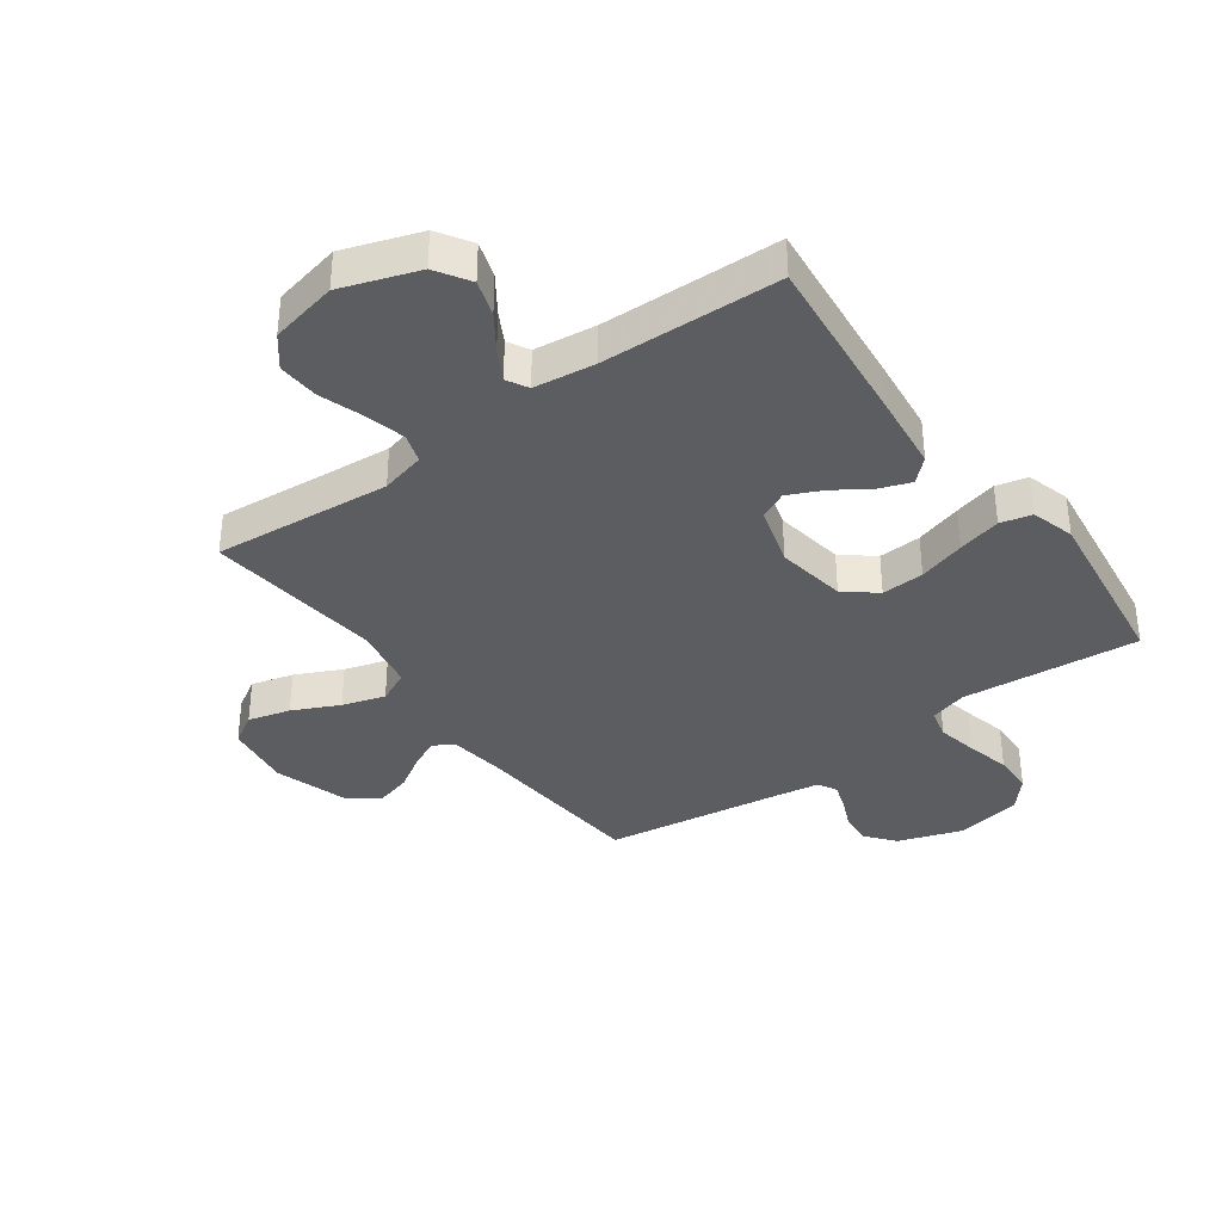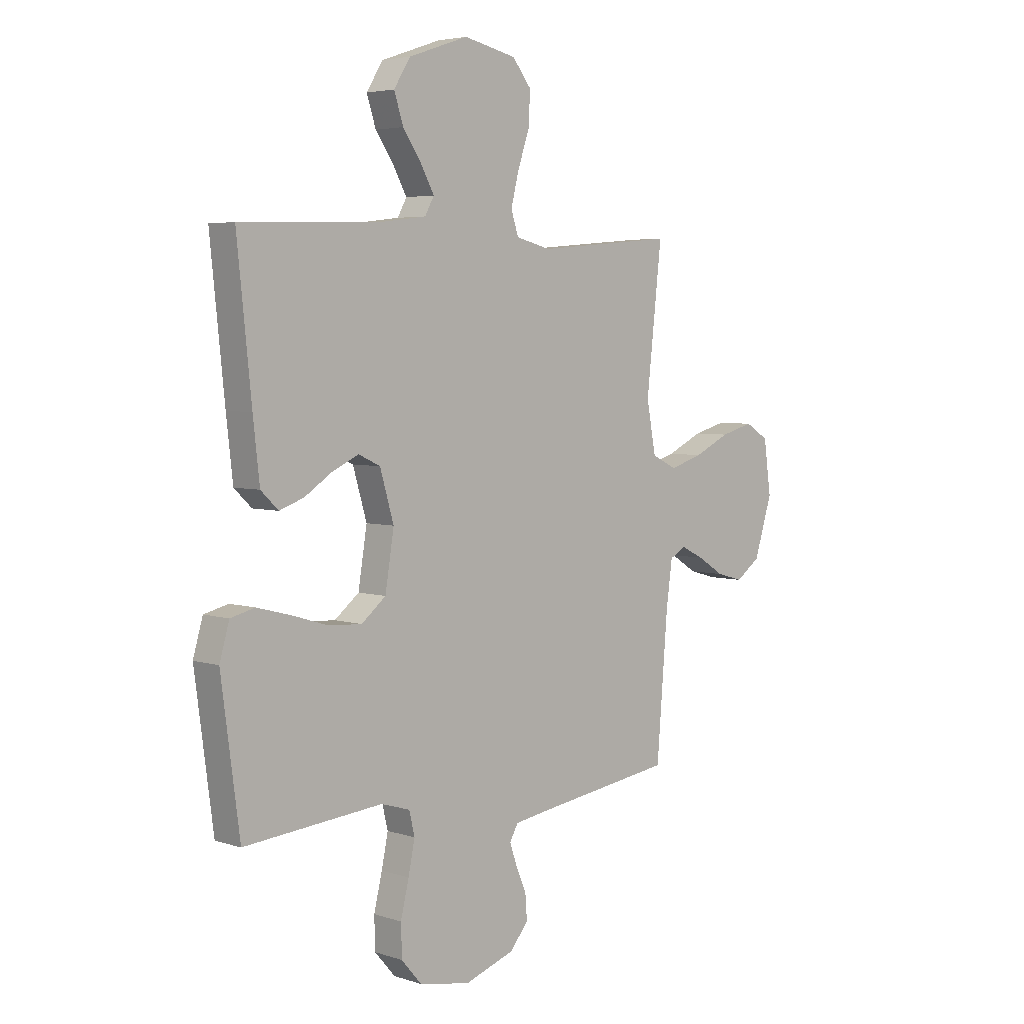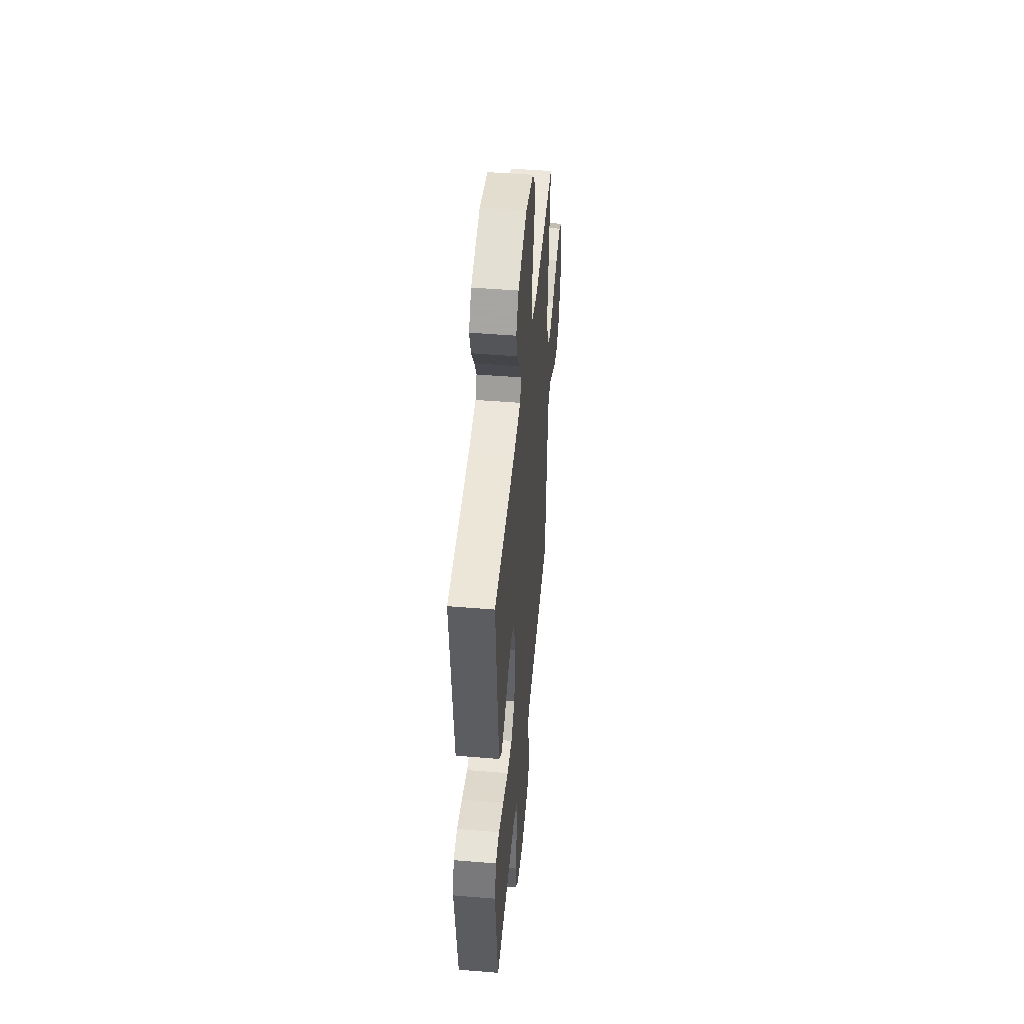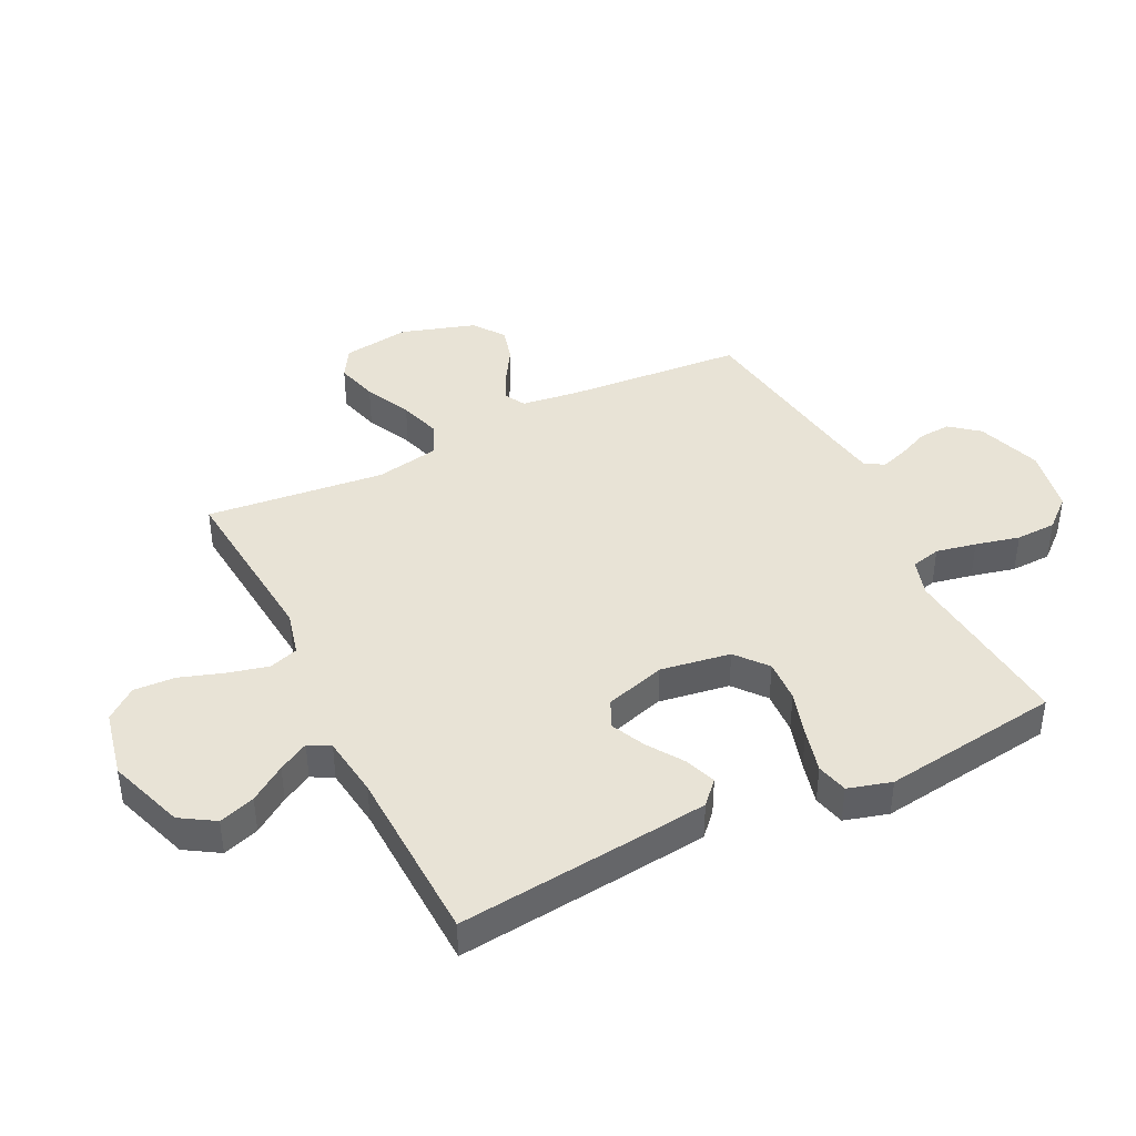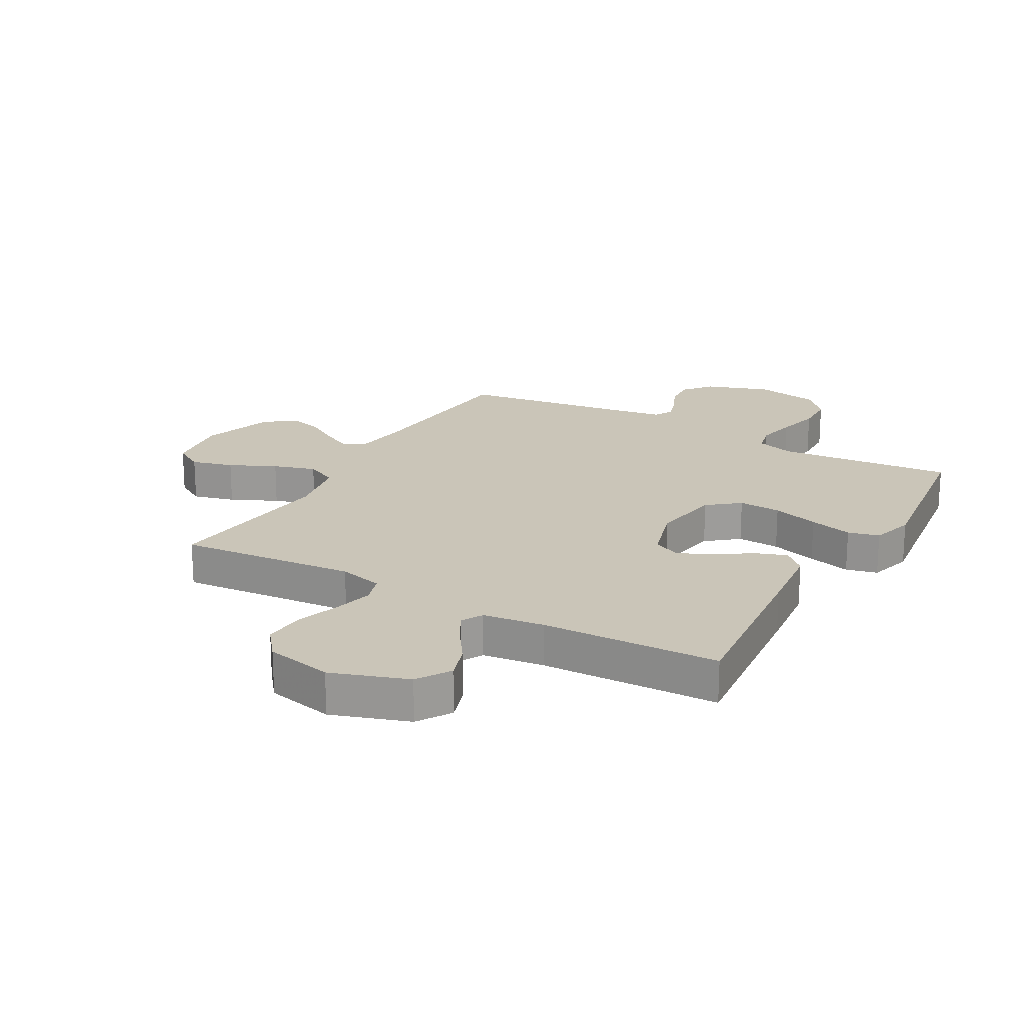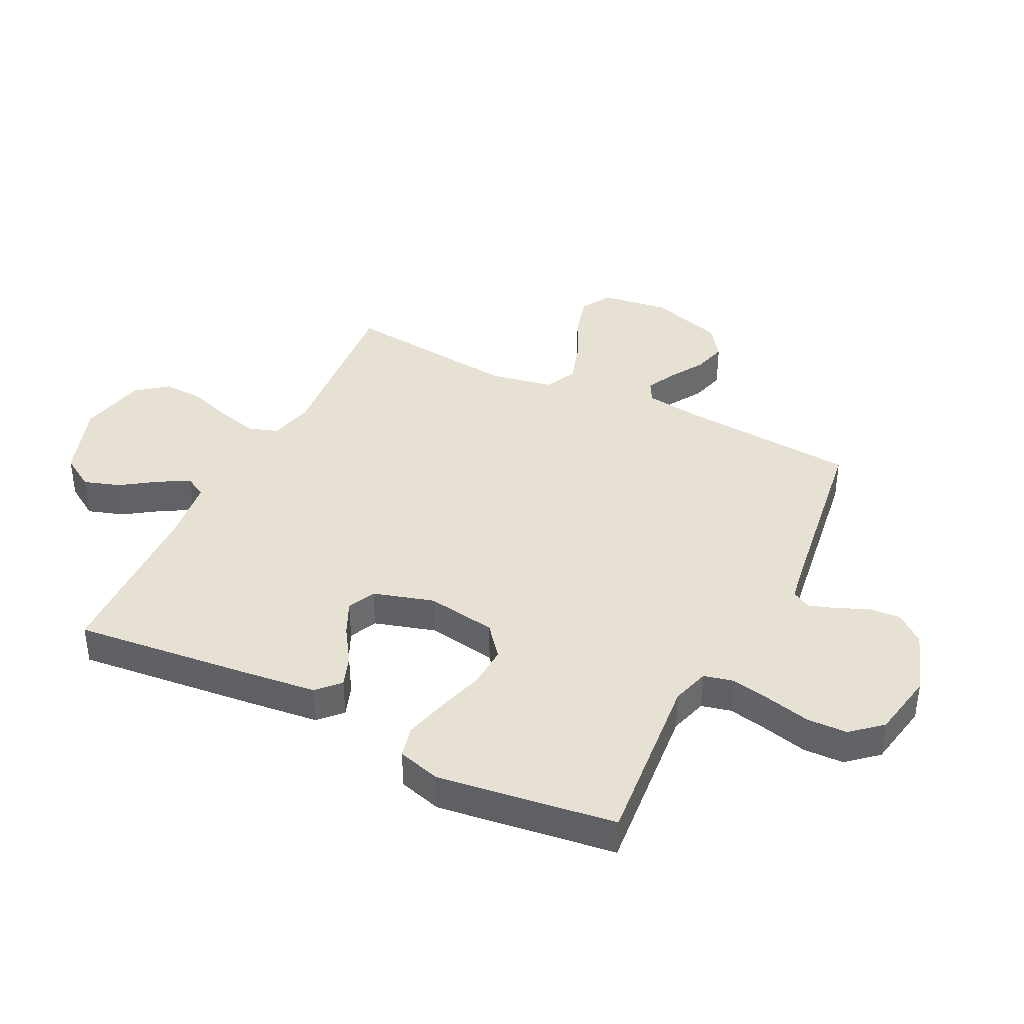
<metadata>
{"format":"obj","ext":"obj","renderer":"f3d","projection":"perspective","resolution":1024,"background":"white","views":[{"elev":-36.4,"azim":35.9,"up":"+Y"},{"elev":4.6,"azim":135.6,"up":"+Z"},{"elev":47.6,"azim":95.3,"up":"+Z"},{"elev":41.5,"azim":63.5,"up":"+Y"},{"elev":20.3,"azim":29.5,"up":"+Y"},{"elev":39.6,"azim":116.3,"up":"+Y"}]}
</metadata>
<code>
v 0.5 0.07 0.5
v 0.469 0.07 0.2
v 0.455 0.07 0.075
v 0.417 0.07 0.039
v 0.364 0.07 0.058
v 0.305 0.07 0.097
v 0.247 0.07 0.124
v 0.2 0.07 0.102
v 0.17 0.07 0
v 0.189 0.07 -0.118
v 0.242 0.07 -0.161
v 0.314 0.07 -0.157
v 0.393 0.07 -0.133
v 0.466 0.07 -0.114
v 0.519 0.07 -0.127
v 0.54 0.07 -0.2
v 0.5 0.07 -0.5
v 0.2 0.07 -0.473
v 0.137 0.07 -0.492
v 0.125 0.07 -0.542
v 0.139 0.07 -0.61
v 0.157 0.07 -0.684
v 0.155 0.07 -0.752
v 0.111 0.07 -0.803
v 0 0.07 -0.824
v -0.109 0.07 -0.787
v -0.148 0.07 -0.739
v -0.144 0.07 -0.685
v -0.121 0.07 -0.632
v -0.106 0.07 -0.587
v -0.124 0.07 -0.555
v -0.2 0.07 -0.543
v -0.5 0.07 -0.5
v -0.524 0.07 -0.2
v -0.537 0.07 -0.105
v -0.572 0.07 -0.086
v -0.621 0.07 -0.11
v -0.679 0.07 -0.146
v -0.737 0.07 -0.162
v -0.79 0.07 -0.124
v -0.829 0.07 0
v -0.813 0.07 0.114
v -0.762 0.07 0.145
v -0.691 0.07 0.126
v -0.613 0.07 0.089
v -0.541 0.07 0.067
v -0.487 0.07 0.093
v -0.467 0.07 0.2
v -0.5 0.07 0.5
v -0.2 0.07 0.474
v -0.125 0.07 0.493
v -0.109 0.07 0.542
v -0.126 0.07 0.61
v -0.151 0.07 0.684
v -0.155 0.07 0.754
v -0.114 0.07 0.806
v 0 0.07 0.831
v 0.129 0.07 0.787
v 0.165 0.07 0.73
v 0.145 0.07 0.669
v 0.104 0.07 0.609
v 0.076 0.07 0.558
v 0.096 0.07 0.522
v 0.2 0.07 0.509
v 0.5 0 0.5
v 0.469 0 0.2
v 0.455 0 0.075
v 0.417 0 0.039
v 0.364 0 0.058
v 0.305 0 0.097
v 0.247 0 0.124
v 0.2 0 0.102
v 0.17 0 0
v 0.189 0 -0.118
v 0.242 0 -0.161
v 0.314 0 -0.157
v 0.393 0 -0.133
v 0.466 0 -0.114
v 0.519 0 -0.127
v 0.54 0 -0.2
v 0.5 0 -0.5
v 0.2 0 -0.473
v 0.137 0 -0.492
v 0.125 0 -0.542
v 0.139 0 -0.61
v 0.157 0 -0.684
v 0.155 0 -0.752
v 0.111 0 -0.803
v 0 0 -0.824
v -0.109 0 -0.787
v -0.148 0 -0.739
v -0.144 0 -0.685
v -0.121 0 -0.632
v -0.106 0 -0.587
v -0.124 0 -0.555
v -0.2 0 -0.543
v -0.5 0 -0.5
v -0.524 0 -0.2
v -0.537 0 -0.105
v -0.572 0 -0.086
v -0.621 0 -0.11
v -0.679 0 -0.146
v -0.737 0 -0.162
v -0.79 0 -0.124
v -0.829 0 0
v -0.813 0 0.114
v -0.762 0 0.145
v -0.691 0 0.126
v -0.613 0 0.089
v -0.541 0 0.067
v -0.487 0 0.093
v -0.467 0 0.2
v -0.5 0 0.5
v -0.2 0 0.474
v -0.125 0 0.493
v -0.109 0 0.542
v -0.126 0 0.61
v -0.151 0 0.684
v -0.155 0 0.754
v -0.114 0 0.806
v 0 0 0.831
v 0.129 0 0.787
v 0.165 0 0.73
v 0.145 0 0.669
v 0.104 0 0.609
v 0.076 0 0.558
v 0.096 0 0.522
v 0.2 0 0.509
f 58 59 60 61
f 58 61 62
f 57 58 62
f 56 57 62
f 53 54 55 56
f 52 53 56 62
f 51 52 62 63
f 48 49 50
f 47 48 50 51
f 42 43 44 45
f 42 45 46
f 41 42 46
f 40 41 46
f 37 38 39 40
f 36 37 40 46
f 35 36 46 47
f 32 33 34
f 31 32 34 35
f 26 27 28 29
f 26 29 30
f 25 26 30
f 24 25 30
f 21 22 23 24
f 20 21 24 30
f 19 20 30 31
f 15 16 17 18
f 12 13 14 15
f 12 15 18 19
f 3 4 5 6
f 3 6 7
f 64 1 2 3
f 64 3 7
f 63 64 7 8
f 51 63 8 9
f 47 51 9 10
f 35 47 10 11
f 31 35 11
f 11 12 19 31
f 125 124 123 122
f 126 125 122
f 126 122 121
f 126 121 120
f 120 119 118 117
f 126 120 117 116
f 127 126 116 115
f 114 113 112
f 115 114 112 111
f 109 108 107 106
f 110 109 106
f 110 106 105
f 110 105 104
f 104 103 102 101
f 110 104 101 100
f 111 110 100 99
f 98 97 96
f 99 98 96 95
f 93 92 91 90
f 94 93 90
f 94 90 89
f 94 89 88
f 88 87 86 85
f 94 88 85 84
f 95 94 84 83
f 82 81 80 79
f 79 78 77 76
f 83 82 79 76
f 70 69 68 67
f 71 70 67
f 67 66 65 128
f 71 67 128
f 72 71 128 127
f 73 72 127 115
f 74 73 115 111
f 75 74 111 99
f 75 99 95
f 95 83 76 75
f 1 65 66 2
f 2 66 67 3
f 3 67 68 4
f 4 68 69 5
f 5 69 70 6
f 6 70 71 7
f 7 71 72 8
f 8 72 73 9
f 9 73 74 10
f 10 74 75 11
f 11 75 76 12
f 12 76 77 13
f 13 77 78 14
f 14 78 79 15
f 15 79 80 16
f 16 80 81 17
f 17 81 82 18
f 18 82 83 19
f 19 83 84 20
f 20 84 85 21
f 21 85 86 22
f 22 86 87 23
f 23 87 88 24
f 24 88 89 25
f 25 89 90 26
f 26 90 91 27
f 27 91 92 28
f 28 92 93 29
f 29 93 94 30
f 30 94 95 31
f 31 95 96 32
f 32 96 97 33
f 33 97 98 34
f 34 98 99 35
f 35 99 100 36
f 36 100 101 37
f 37 101 102 38
f 38 102 103 39
f 39 103 104 40
f 40 104 105 41
f 41 105 106 42
f 42 106 107 43
f 43 107 108 44
f 44 108 109 45
f 45 109 110 46
f 46 110 111 47
f 47 111 112 48
f 48 112 113 49
f 49 113 114 50
f 50 114 115 51
f 51 115 116 52
f 52 116 117 53
f 53 117 118 54
f 54 118 119 55
f 55 119 120 56
f 56 120 121 57
f 57 121 122 58
f 58 122 123 59
f 59 123 124 60
f 60 124 125 61
f 61 125 126 62
f 62 126 127 63
f 63 127 128 64
f 64 128 65 1

</code>
